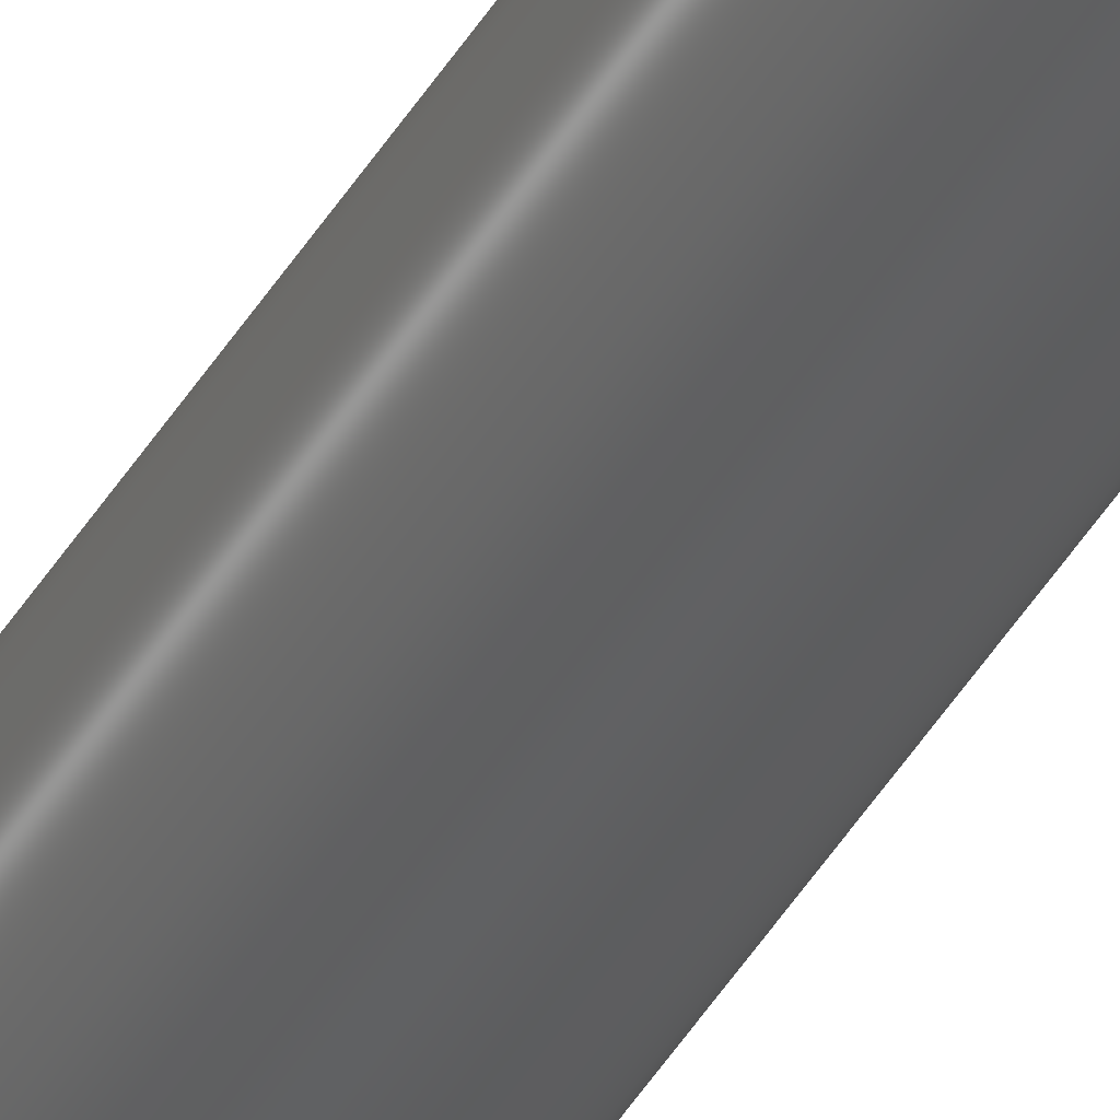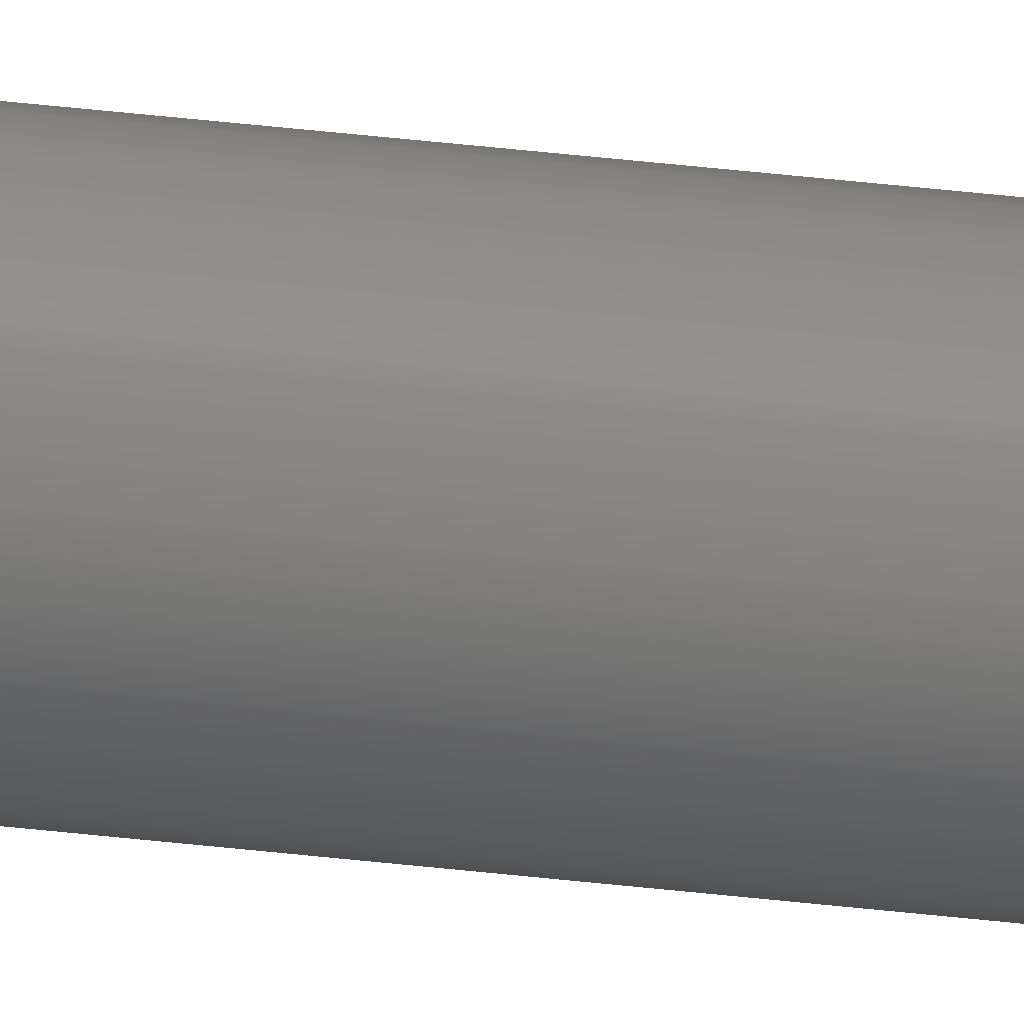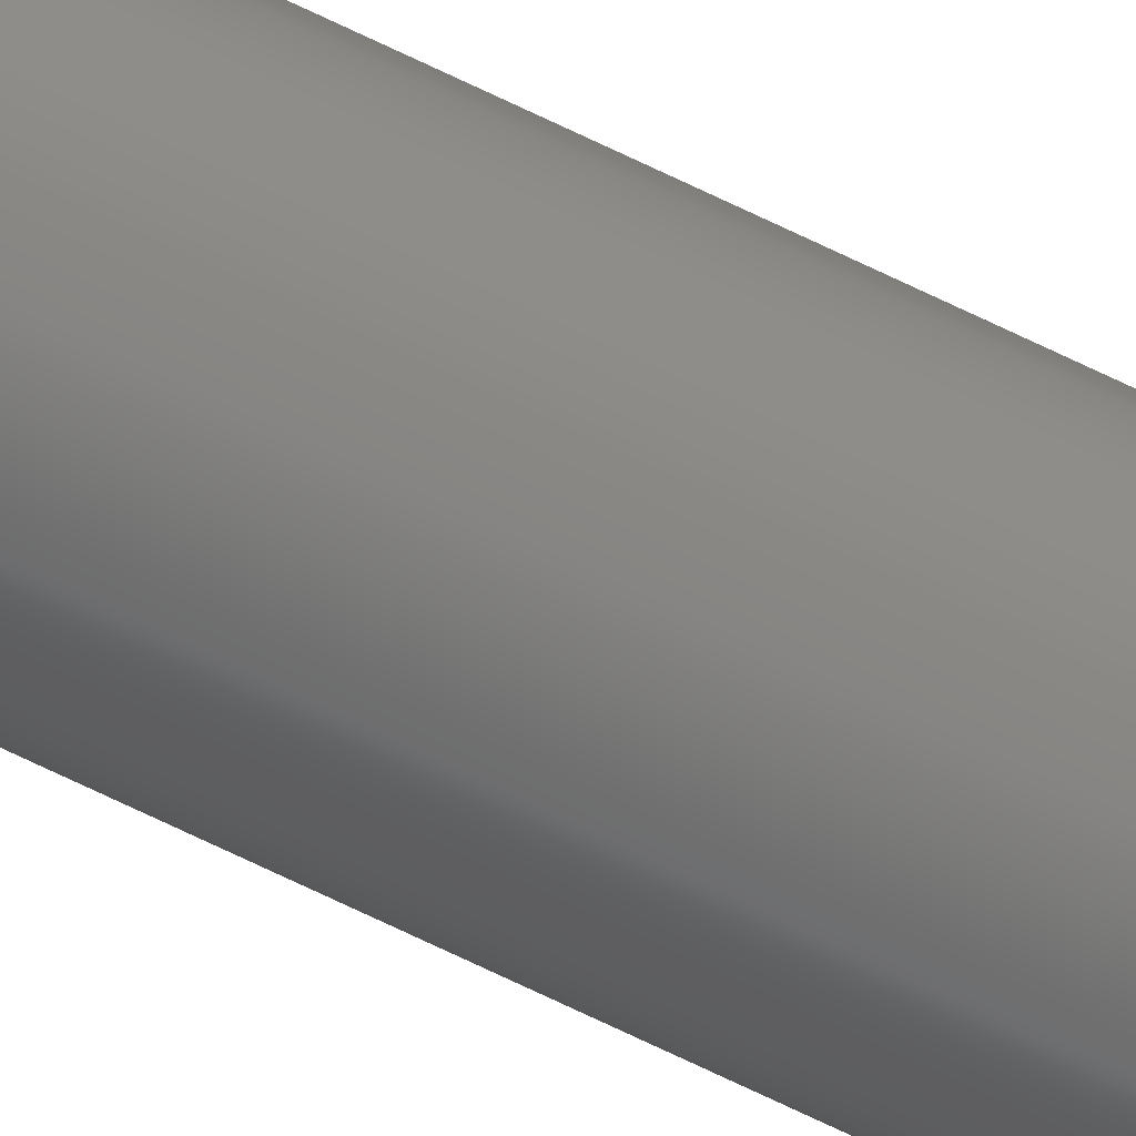
<metadata>
{"format":"step","ext":"step","renderer":"f3d","projection":"perspective","resolution":1024,"background":"white","views":[{"elev":-39.9,"azim":153.1,"up":"+Y"},{"elev":34.1,"azim":99.6,"up":"+Y"},{"elev":-68.8,"azim":63.9,"up":"+Y"}]}
</metadata>
<code>
ISO-10303-21;
DATA;
#1 = MECHANICAL_DESIGN_GEOMETRIC_PRESENTATION_REPRESENTATION( ' ', ( #7, #8, #9, #10, #11, #12, #13 ), #6 );
#2 = PRODUCT_DEFINITION_CONTEXT( '', #14, 'design' );
#3 = APPLICATION_PROTOCOL_DEFINITION( 'international standard', 'automotive_design', 2001, #14 );
#4 = PRODUCT_CATEGORY_RELATIONSHIP( 'NONE', 'NONE', #15, #16 );
#5 = SHAPE_DEFINITION_REPRESENTATION( #17, #18 );
#6 =  ( GEOMETRIC_REPRESENTATION_CONTEXT( 3 )GLOBAL_UNCERTAINTY_ASSIGNED_CONTEXT( ( #19 ) )GLOBAL_UNIT_ASSIGNED_CONTEXT( ( #20, #21, #22 ) )REPRESENTATION_CONTEXT( 'NONE', 'WORKSPACE' ) );
#7 = STYLED_ITEM( '', ( #23 ), #24 );
#8 = STYLED_ITEM( '', ( #25 ), #26 );
#9 = STYLED_ITEM( '', ( #27 ), #28 );
#10 = STYLED_ITEM( '', ( #29 ), #30 );
#11 = STYLED_ITEM( '', ( #31 ), #32 );
#12 = STYLED_ITEM( '', ( #33 ), #34 );
#13 = STYLED_ITEM( '', ( #35 ), #36 );
#14 = APPLICATION_CONTEXT( 'core data for automotive mechanical design processes' );
#15 = PRODUCT_CATEGORY( 'part', 'NONE' );
#16 = PRODUCT_RELATED_PRODUCT_CATEGORY( 'detail', ' ', ( #37 ) );
#17 = PRODUCT_DEFINITION_SHAPE( 'NONE', 'NONE', #38 );
#18 = ADVANCED_BREP_SHAPE_REPRESENTATION( 'HC flap spindle', ( #39, #40 ), #6 );
#19 = UNCERTAINTY_MEASURE_WITH_UNIT( LENGTH_MEASURE( 1e-17 ), #20, '', '' );
#20 =  ( CONVERSION_BASED_UNIT( 'METRE', #41 )LENGTH_UNIT(  )NAMED_UNIT( #42 ) );
#21 =  ( NAMED_UNIT( #43 )PLANE_ANGLE_UNIT(  )SI_UNIT( $, .RADIAN. ) );
#22 =  ( NAMED_UNIT( #43 )SI_UNIT( $, .STERADIAN. )SOLID_ANGLE_UNIT(  ) );
#23 = PRESENTATION_STYLE_ASSIGNMENT( ( #44 ) );
#24 = ADVANCED_FACE( '', ( #45 ), #46, .F. );
#25 = PRESENTATION_STYLE_ASSIGNMENT( ( #47 ) );
#26 = ADVANCED_FACE( '', ( #48 ), #49, .T. );
#27 = PRESENTATION_STYLE_ASSIGNMENT( ( #50 ) );
#28 = ADVANCED_FACE( '', ( #51 ), #52, .T. );
#29 = PRESENTATION_STYLE_ASSIGNMENT( ( #53 ) );
#30 = ADVANCED_FACE( '', ( #54 ), #55, .T. );
#31 = PRESENTATION_STYLE_ASSIGNMENT( ( #56 ) );
#32 = ADVANCED_FACE( '', ( #57, #58 ), #59, .T. );
#33 = PRESENTATION_STYLE_ASSIGNMENT( ( #60 ) );
#34 = ADVANCED_FACE( '', ( #61 ), #62, .F. );
#35 = PRESENTATION_STYLE_ASSIGNMENT( ( #63 ) );
#36 = ADVANCED_FACE( '', ( #64 ), #65, .F. );
#37 = PRODUCT( 'HC flap spindle', 'HC flap spindle', 'PART-HC flap spindle-DESC', ( #66 ) );
#38 = PRODUCT_DEFINITION( 'NONE', 'NONE', #67, #2 );
#39 = MANIFOLD_SOLID_BREP( 'HC flap spindle', #68 );
#40 = AXIS2_PLACEMENT_3D( '', #69, #70, #71 );
#41 = LENGTH_MEASURE_WITH_UNIT( LENGTH_MEASURE( 1 ), #72 );
#42 = DIMENSIONAL_EXPONENTS( 1, 0, 0, 0, 0, 0, 0 );
#43 = DIMENSIONAL_EXPONENTS( 0, 0, 0, 0, 0, 0, 0 );
#44 = SURFACE_STYLE_USAGE( .BOTH., #73 );
#45 = FACE_OUTER_BOUND( '', #74, .T. );
#46 = PLANE( '', #75 );
#47 = SURFACE_STYLE_USAGE( .BOTH., #76 );
#48 = FACE_OUTER_BOUND( '', #77, .T. );
#49 = PLANE( '', #78 );
#50 = SURFACE_STYLE_USAGE( .BOTH., #79 );
#51 = FACE_OUTER_BOUND( '', #80, .T. );
#52 = PLANE( '', #81 );
#53 = SURFACE_STYLE_USAGE( .BOTH., #82 );
#54 = FACE_OUTER_BOUND( '', #83, .T. );
#55 = PLANE( '', #84 );
#56 = SURFACE_STYLE_USAGE( .BOTH., #85 );
#57 = FACE_OUTER_BOUND( '', #86, .T. );
#58 = FACE_OUTER_BOUND( '', #87, .T. );
#59 = CYLINDRICAL_SURFACE( '', #88, 0.002381 );
#60 = SURFACE_STYLE_USAGE( .BOTH., #89 );
#61 = FACE_OUTER_BOUND( '', #90, .T. );
#62 = PLANE( '', #91 );
#63 = SURFACE_STYLE_USAGE( .BOTH., #92 );
#64 = FACE_OUTER_BOUND( '', #93, .T. );
#65 = PLANE( '', #94 );
#66 = PRODUCT_CONTEXT( '', #14, 'mechanical' );
#67 = PRODUCT_DEFINITION_FORMATION_WITH_SPECIFIED_SOURCE( ' ', 'NONE', #37, .NOT_KNOWN. );
#68 = CLOSED_SHELL( '', ( #24, #30, #28, #34, #32, #36, #26 ) );
#69 = CARTESIAN_POINT( '', ( 0, 0, 0 ) );
#70 = DIRECTION( '', ( 0, 0, 1 ) );
#71 = DIRECTION( '', ( 1, 0, 0 ) );
#72 =  ( LENGTH_UNIT(  )NAMED_UNIT( #42 )SI_UNIT( $, .METRE. ) );
#73 = SURFACE_SIDE_STYLE( '', ( #95 ) );
#74 = EDGE_LOOP( '', ( #96, #97 ) );
#75 = AXIS2_PLACEMENT_3D( '', #98, #99, #100 );
#76 = SURFACE_SIDE_STYLE( '', ( #101 ) );
#77 = EDGE_LOOP( '', ( #102, #103 ) );
#78 = AXIS2_PLACEMENT_3D( '', #104, #105, #106 );
#79 = SURFACE_SIDE_STYLE( '', ( #107 ) );
#80 = EDGE_LOOP( '', ( #108, #109 ) );
#81 = AXIS2_PLACEMENT_3D( '', #110, #111, #112 );
#82 = SURFACE_SIDE_STYLE( '', ( #113 ) );
#83 = EDGE_LOOP( '', ( #114, #115, #116, #117 ) );
#84 = AXIS2_PLACEMENT_3D( '', #118, #119, #120 );
#85 = SURFACE_SIDE_STYLE( '', ( #121 ) );
#86 = EDGE_LOOP( '', ( #122, #123, #124, #125 ) );
#87 = EDGE_LOOP( '', ( #126, #127, #128, #129 ) );
#88 = AXIS2_PLACEMENT_3D( '', #130, #131, #132 );
#89 = SURFACE_SIDE_STYLE( '', ( #133 ) );
#90 = EDGE_LOOP( '', ( #134, #135, #136, #137 ) );
#91 = AXIS2_PLACEMENT_3D( '', #138, #139, #140 );
#92 = SURFACE_SIDE_STYLE( '', ( #141 ) );
#93 = EDGE_LOOP( '', ( #142, #143 ) );
#94 = AXIS2_PLACEMENT_3D( '', #144, #145, #146 );
#95 = SURFACE_STYLE_FILL_AREA( #147 );
#96 = ORIENTED_EDGE( '', *, *, #148, .F. );
#97 = ORIENTED_EDGE( '', *, *, #149, .F. );
#98 = CARTESIAN_POINT( '', ( -0.002947, -0.00249, 0.00635 ) );
#99 = DIRECTION( '', ( 0, 0, 1 ) );
#100 = DIRECTION( '', ( 1, 0, 0 ) );
#101 = SURFACE_STYLE_FILL_AREA( #150 );
#102 = ORIENTED_EDGE( '', *, *, #151, .F. );
#103 = ORIENTED_EDGE( '', *, *, #152, .T. );
#104 = CARTESIAN_POINT( '', ( 0, 0, 0.2794 ) );
#105 = DIRECTION( '', ( 0, 0, 1 ) );
#106 = DIRECTION( '', ( 1, 0, 0 ) );
#107 = SURFACE_STYLE_FILL_AREA( #153 );
#108 = ORIENTED_EDGE( '', *, *, #154, .T. );
#109 = ORIENTED_EDGE( '', *, *, #155, .T. );
#110 = CARTESIAN_POINT( '', ( -0.002731, -0.002497, 0.2731 ) );
#111 = DIRECTION( '', ( 0, 0, 1 ) );
#112 = DIRECTION( '', ( 1, 0, 0 ) );
#113 = SURFACE_STYLE_FILL_AREA( #156 );
#114 = ORIENTED_EDGE( '', *, *, #157, .T. );
#115 = ORIENTED_EDGE( '', *, *, #158, .T. );
#116 = ORIENTED_EDGE( '', *, *, #159, .T. );
#117 = ORIENTED_EDGE( '', *, *, #148, .T. );
#118 = CARTESIAN_POINT( '', ( -0.002947, 0, 0.00635 ) );
#119 = DIRECTION( '', ( 0, -1, 0 ) );
#120 = DIRECTION( '', ( 0, 0, -1 ) );
#121 = SURFACE_STYLE_FILL_AREA( #160 );
#122 = ORIENTED_EDGE( '', *, *, #152, .F. );
#123 = ORIENTED_EDGE( '', *, *, #161, .T. );
#124 = ORIENTED_EDGE( '', *, *, #154, .F. );
#125 = ORIENTED_EDGE( '', *, *, #162, .T. );
#126 = ORIENTED_EDGE( '', *, *, #157, .F. );
#127 = ORIENTED_EDGE( '', *, *, #149, .T. );
#128 = ORIENTED_EDGE( '', *, *, #159, .F. );
#129 = ORIENTED_EDGE( '', *, *, #163, .T. );
#130 = CARTESIAN_POINT( '', ( 0, 0, 0.2794 ) );
#131 = DIRECTION( '', ( -0, -0, 1 ) );
#132 = DIRECTION( '', ( -1, 0, 0 ) );
#133 = SURFACE_STYLE_FILL_AREA( #164 );
#134 = ORIENTED_EDGE( '', *, *, #151, .T. );
#135 = ORIENTED_EDGE( '', *, *, #162, .F. );
#136 = ORIENTED_EDGE( '', *, *, #155, .F. );
#137 = ORIENTED_EDGE( '', *, *, #161, .F. );
#138 = CARTESIAN_POINT( '', ( -0.002731, 0, 0.2731 ) );
#139 = DIRECTION( '', ( 0, 1, 0 ) );
#140 = DIRECTION( '', ( 0, 0, 1 ) );
#141 = SURFACE_STYLE_FILL_AREA( #165 );
#142 = ORIENTED_EDGE( '', *, *, #158, .F. );
#143 = ORIENTED_EDGE( '', *, *, #163, .F. );
#144 = CARTESIAN_POINT( '', ( 0, 0, 0 ) );
#145 = DIRECTION( '', ( 0, 0, 1 ) );
#146 = DIRECTION( '', ( 1, 0, 0 ) );
#147 = FILL_AREA_STYLE( '', ( #166 ) );
#148 = EDGE_CURVE( '', #167, #168, #169, .T. );
#149 = EDGE_CURVE( '', #168, #167, #170, .T. );
#150 = FILL_AREA_STYLE( '', ( #171 ) );
#151 = EDGE_CURVE( '', #172, #173, #174, .T. );
#152 = EDGE_CURVE( '', #172, #173, #175, .T. );
#153 = FILL_AREA_STYLE( '', ( #176 ) );
#154 = EDGE_CURVE( '', #177, #178, #179, .T. );
#155 = EDGE_CURVE( '', #178, #177, #180, .T. );
#156 = FILL_AREA_STYLE( '', ( #181 ) );
#157 = EDGE_CURVE( '', #168, #182, #183, .T. );
#158 = EDGE_CURVE( '', #182, #184, #185, .T. );
#159 = EDGE_CURVE( '', #184, #167, #186, .F. );
#160 = FILL_AREA_STYLE( '', ( #187 ) );
#161 = EDGE_CURVE( '', #172, #178, #188, .T. );
#162 = EDGE_CURVE( '', #177, #173, #189, .F. );
#163 = EDGE_CURVE( '', #184, #182, #190, .T. );
#164 = FILL_AREA_STYLE( '', ( #191 ) );
#165 = FILL_AREA_STYLE( '', ( #192 ) );
#166 = FILL_AREA_STYLE_COLOUR( '', #193 );
#167 = VERTEX_POINT( '', #194 );
#168 = VERTEX_POINT( '', #195 );
#169 = LINE( '', #196, #197 );
#170 = CIRCLE( '', #198, 0.002381 );
#171 = FILL_AREA_STYLE_COLOUR( '', #199 );
#172 = VERTEX_POINT( '', #200 );
#173 = VERTEX_POINT( '', #201 );
#174 = LINE( '', #202, #203 );
#175 = CIRCLE( '', #204, 0.002381 );
#176 = FILL_AREA_STYLE_COLOUR( '', #205 );
#177 = VERTEX_POINT( '', #206 );
#178 = VERTEX_POINT( '', #207 );
#179 = CIRCLE( '', #208, 0.002381 );
#180 = LINE( '', #209, #210 );
#181 = FILL_AREA_STYLE_COLOUR( '', #211 );
#182 = VERTEX_POINT( '', #212 );
#183 = LINE( '', #213, #214 );
#184 = VERTEX_POINT( '', #215 );
#185 = LINE( '', #216, #217 );
#186 = LINE( '', #218, #219 );
#187 = FILL_AREA_STYLE_COLOUR( '', #220 );
#188 = LINE( '', #221, #222 );
#189 = LINE( '', #223, #224 );
#190 = CIRCLE( '', #225, 0.002381 );
#191 = FILL_AREA_STYLE_COLOUR( '', #226 );
#192 = FILL_AREA_STYLE_COLOUR( '', #227 );
#193 = COLOUR_RGB( '', 1, 0.7569, 0.0549 );
#194 = CARTESIAN_POINT( '', ( 0.002381, 0, 0.00635 ) );
#195 = CARTESIAN_POINT( '', ( -0.002381, 0, 0.00635 ) );
#196 = CARTESIAN_POINT( '', ( -0.002947, 0, 0.00635 ) );
#197 = VECTOR( '', #228, 1 );
#198 = AXIS2_PLACEMENT_3D( '', #229, #230, #231 );
#199 = COLOUR_RGB( '', 1, 0.7569, 0.0549 );
#200 = CARTESIAN_POINT( '', ( 0.002381, 0, 0.2794 ) );
#201 = CARTESIAN_POINT( '', ( -0.002381, 0, 0.2794 ) );
#202 = CARTESIAN_POINT( '', ( 0, 0, 0.2794 ) );
#203 = VECTOR( '', #232, 1 );
#204 = AXIS2_PLACEMENT_3D( '', #233, #234, #235 );
#205 = COLOUR_RGB( '', 1, 0.7569, 0.0549 );
#206 = CARTESIAN_POINT( '', ( -0.002381, 0, 0.2731 ) );
#207 = CARTESIAN_POINT( '', ( 0.002381, 0, 0.2731 ) );
#208 = AXIS2_PLACEMENT_3D( '', #236, #237, #238 );
#209 = CARTESIAN_POINT( '', ( -0.002731, 0, 0.2731 ) );
#210 = VECTOR( '', #239, 1 );
#211 = COLOUR_RGB( '', 1, 0.7569, 0.0549 );
#212 = CARTESIAN_POINT( '', ( -0.002381, 0, 0 ) );
#213 = CARTESIAN_POINT( '', ( -0.002381, 0, 0.2794 ) );
#214 = VECTOR( '', #240, 1 );
#215 = CARTESIAN_POINT( '', ( 0.002381, 0, 0 ) );
#216 = CARTESIAN_POINT( '', ( 0, 0, 0 ) );
#217 = VECTOR( '', #241, 1 );
#218 = CARTESIAN_POINT( '', ( 0.002381, 0, 0.2794 ) );
#219 = VECTOR( '', #242, 1 );
#220 = COLOUR_RGB( '', 1, 0.7569, 0.0549 );
#221 = CARTESIAN_POINT( '', ( 0.002381, 0, 0.2794 ) );
#222 = VECTOR( '', #243, 1 );
#223 = CARTESIAN_POINT( '', ( -0.002381, 0, 0.2794 ) );
#224 = VECTOR( '', #244, 1 );
#225 = AXIS2_PLACEMENT_3D( '', #245, #246, #247 );
#226 = COLOUR_RGB( '', 1, 0.7569, 0.0549 );
#227 = COLOUR_RGB( '', 1, 0.7569, 0.0549 );
#228 = DIRECTION( '', ( -1, 0, 0 ) );
#229 = CARTESIAN_POINT( '', ( 0, 0, 0.00635 ) );
#230 = DIRECTION( '', ( 0, 0, 1 ) );
#231 = DIRECTION( '', ( 1, 0, 0 ) );
#232 = DIRECTION( '', ( -1, 0, 0 ) );
#233 = CARTESIAN_POINT( '', ( 0, 0, 0.2794 ) );
#234 = DIRECTION( '', ( 0, 0, 1 ) );
#235 = DIRECTION( '', ( 1, 0, 0 ) );
#236 = CARTESIAN_POINT( '', ( 0, 0, 0.2731 ) );
#237 = DIRECTION( '', ( 0, 0, 1 ) );
#238 = DIRECTION( '', ( 1, 0, 0 ) );
#239 = DIRECTION( '', ( -1, 0, 0 ) );
#240 = DIRECTION( '', ( 0, 0, -1 ) );
#241 = DIRECTION( '', ( 1, 0, 0 ) );
#242 = DIRECTION( '', ( 0, 0, -1 ) );
#243 = DIRECTION( '', ( 0, 0, -1 ) );
#244 = DIRECTION( '', ( 0, 0, -1 ) );
#245 = CARTESIAN_POINT( '', ( 0, 0, 0 ) );
#246 = DIRECTION( '', ( 0, 0, 1 ) );
#247 = DIRECTION( '', ( 1, 0, 0 ) );
ENDSEC;
END-ISO-10303-21;

</code>
